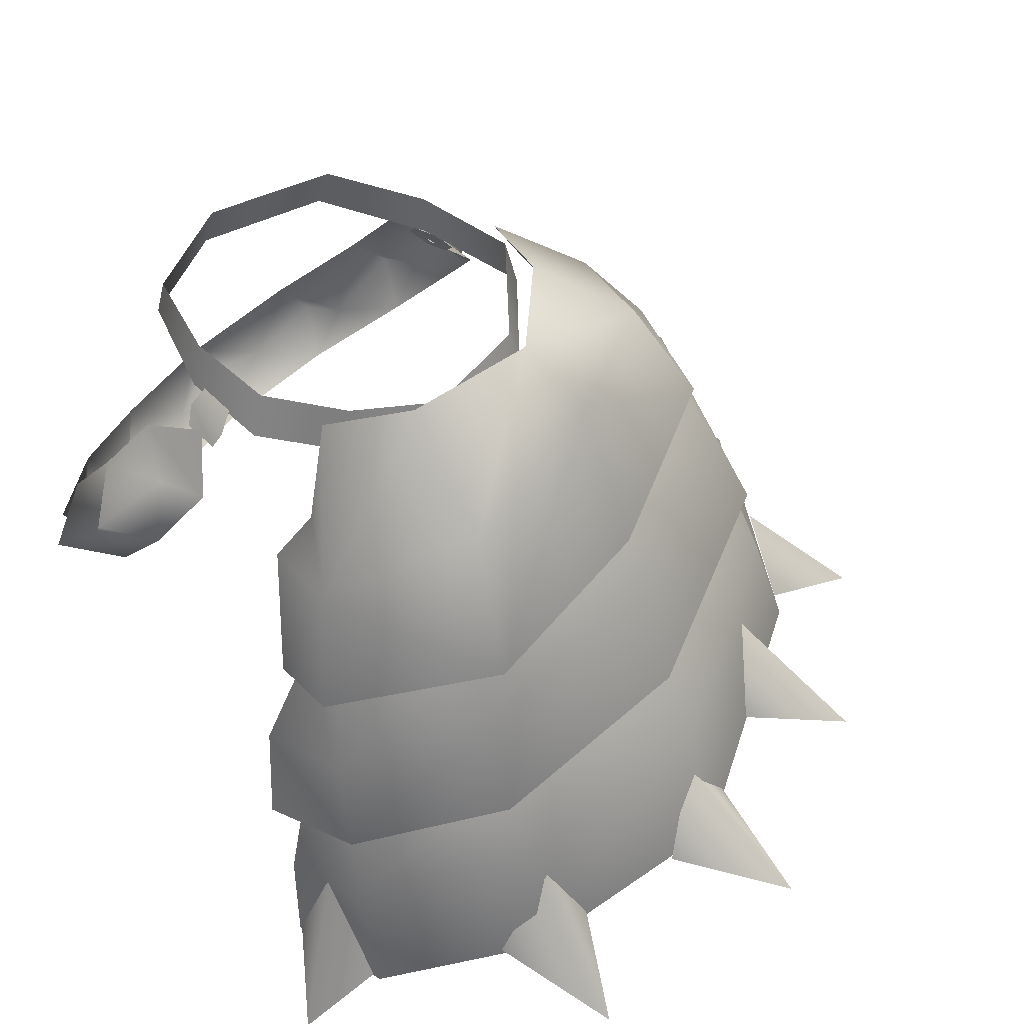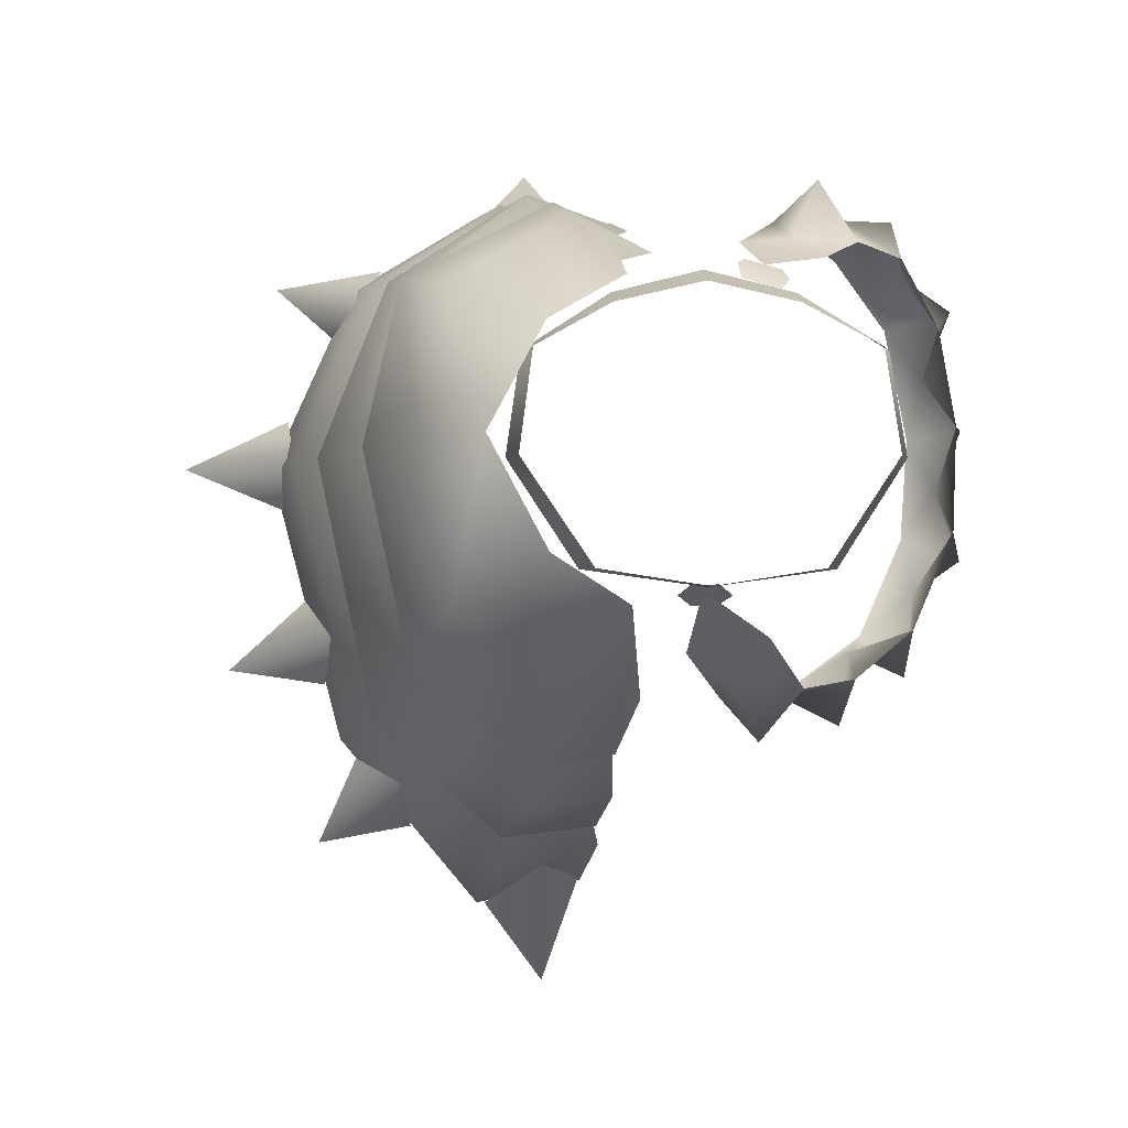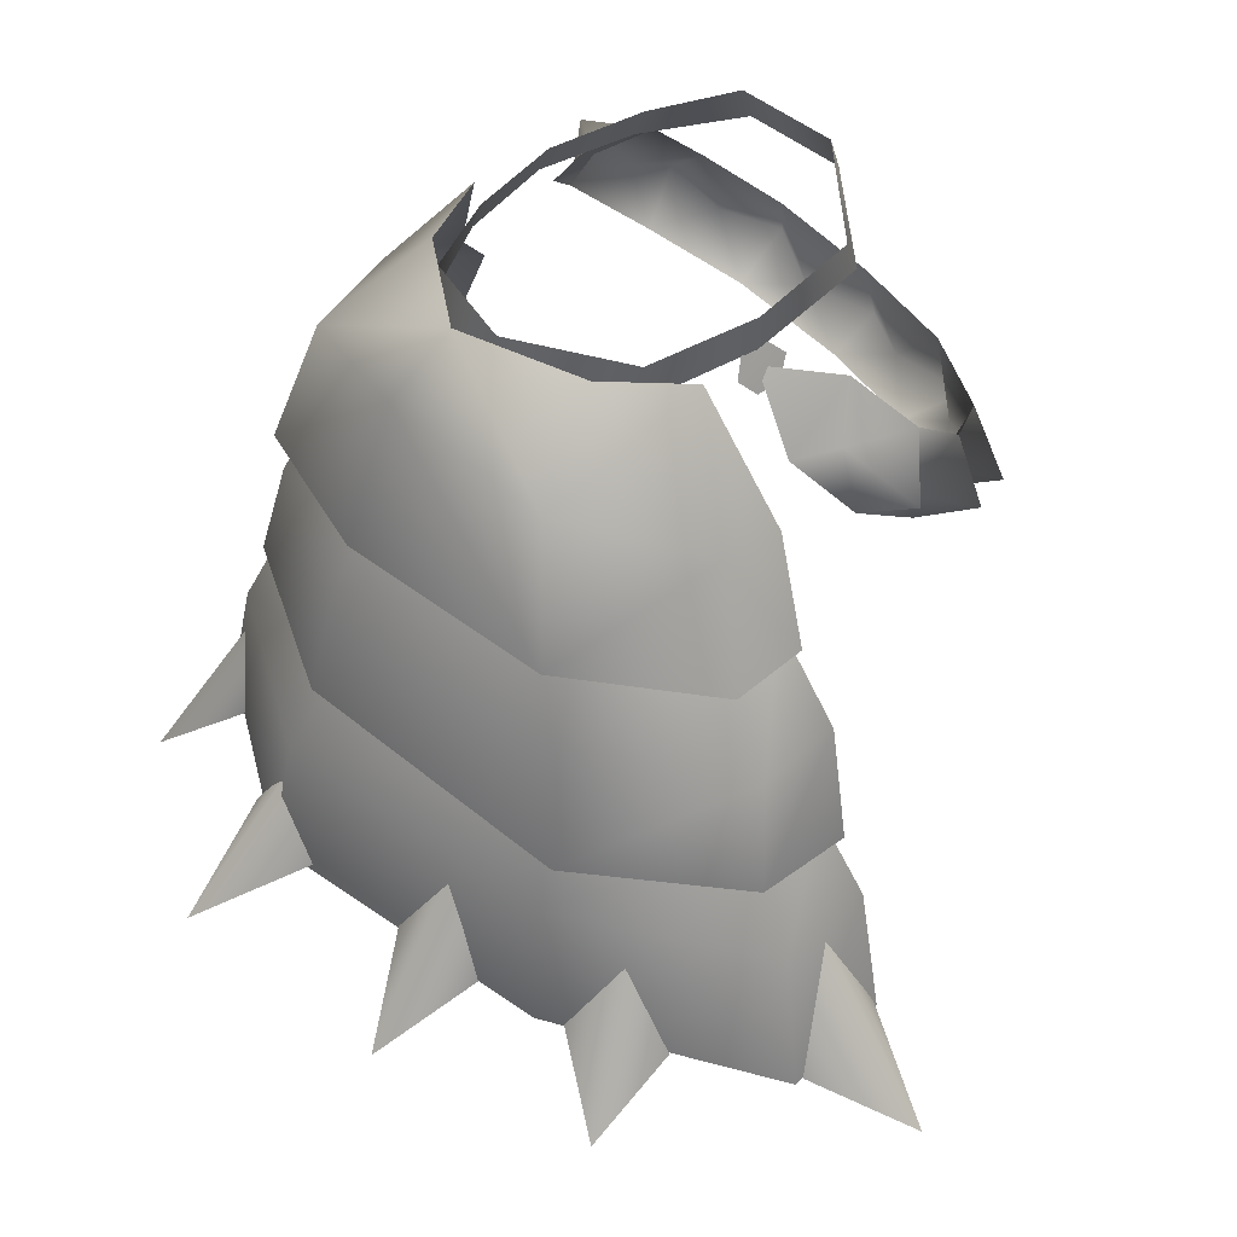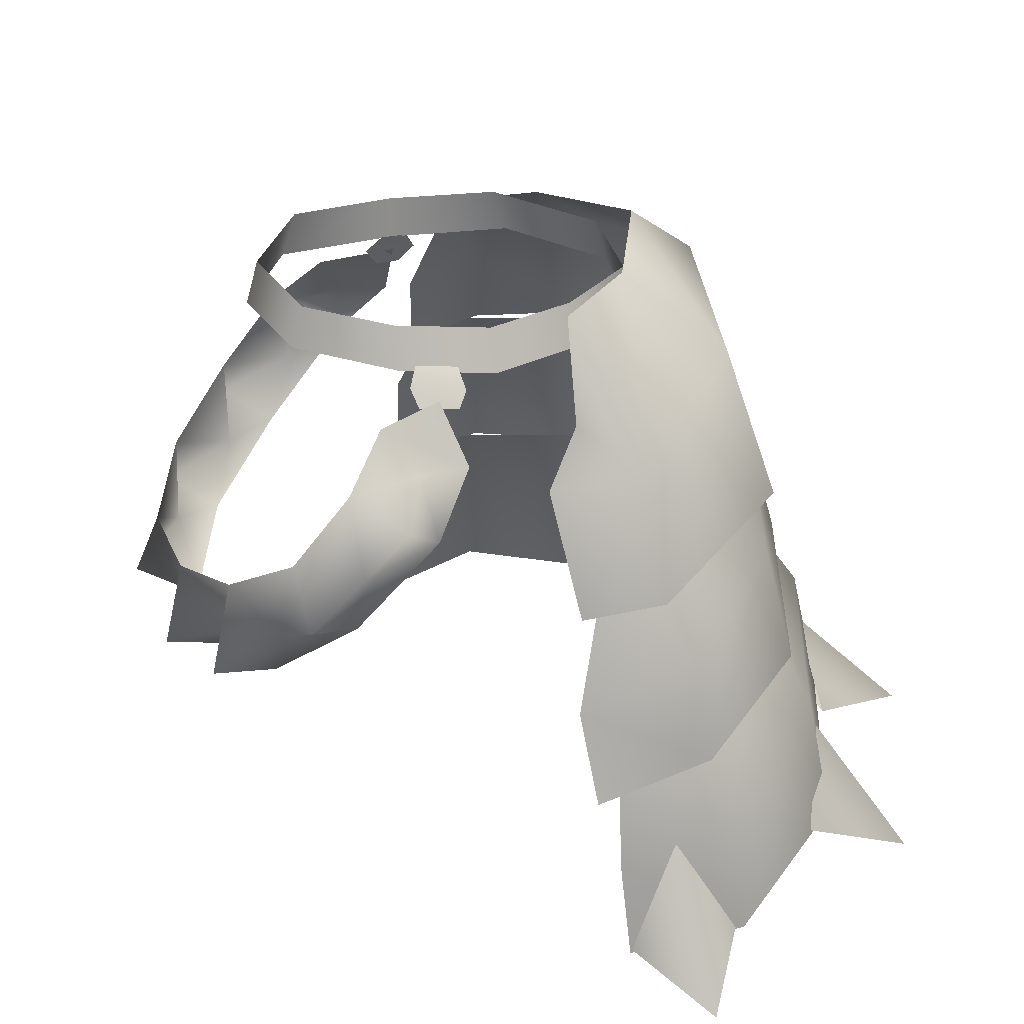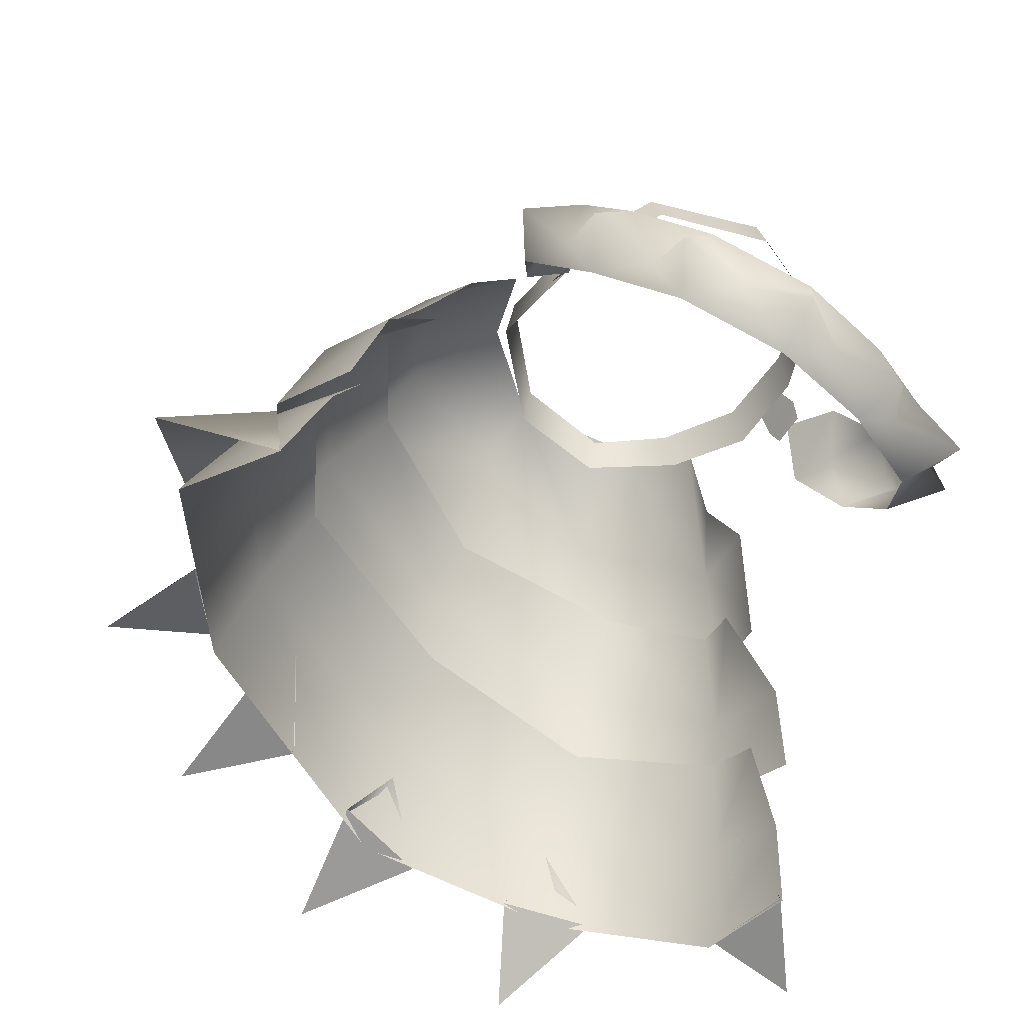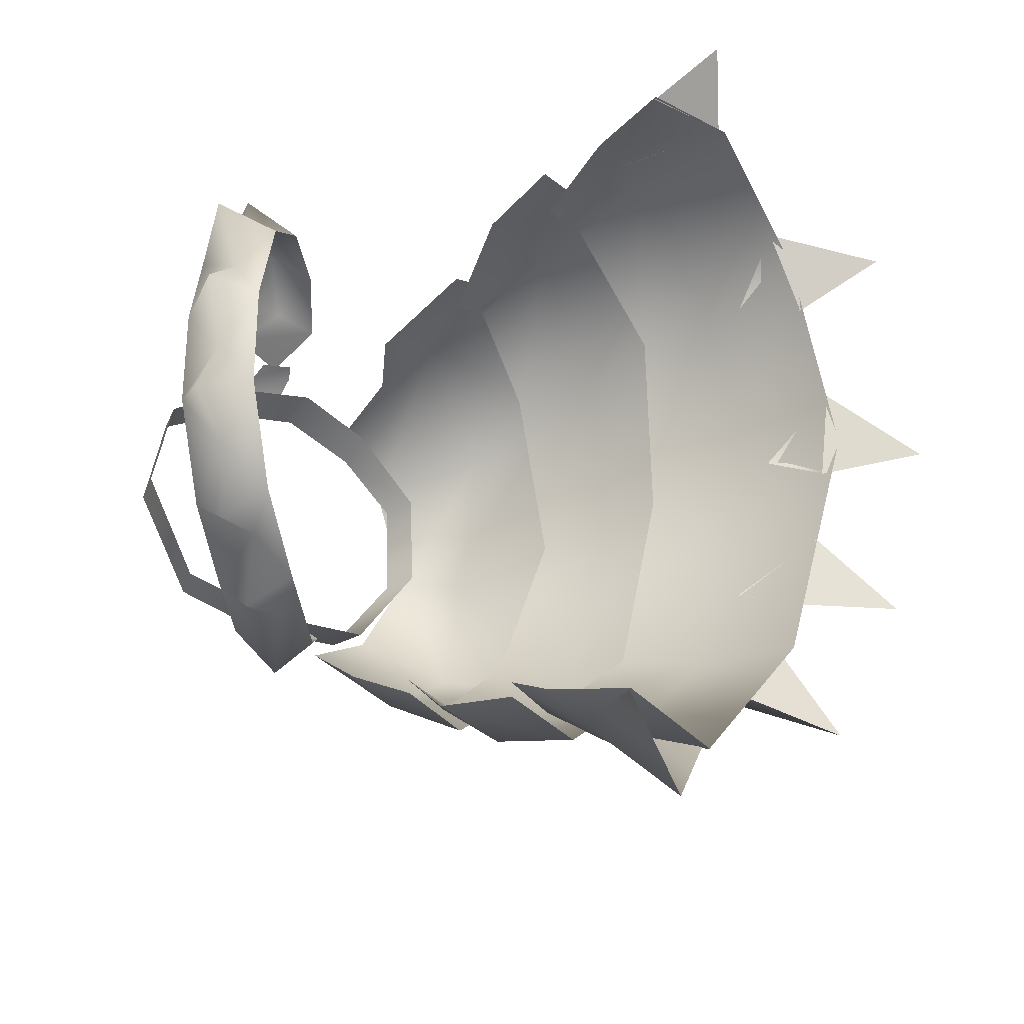
<metadata>
{"format":"obj","ext":"obj","renderer":"f3d","projection":"perspective","resolution":1024,"background":"white","views":[{"elev":45.1,"azim":31.9,"up":"+Y"},{"elev":-1.4,"azim":177.9,"up":"+Z"},{"elev":55.6,"azim":142.4,"up":"+Y"},{"elev":23.6,"azim":-21.4,"up":"+Y"},{"elev":-50.0,"azim":-137.1,"up":"+Y"},{"elev":-33.7,"azim":-35.9,"up":"+Z"}]}
</metadata>
<code>
g mesh00
v 24.71 3.352 0.4896
v 29.61 -10.48 0.4547
v 25.44 -9.188 -18.84
v 11.25 -9.195 21.46
v 6.844 3.268 14.21
v 6.748 -5.866 16.61
v 8.874 -53.75 25.76
v 18.47 -52.67 27.37
v 14.17 -57.98 32.7
v 8.874 -53.75 25.76
v 14.17 -57.98 32.7
v 12.85 -43.32 26.1
v 18.47 -52.67 27.37
v 8.874 -46.39 -41.11
v 12.85 -35.26 -38.88
v 12.58 -48.7 -51.92
v 18.47 -45.1 -43.6
v 29.12 -48.21 21.15
v 34.13 -46.74 14.04
v 40.23 -52.89 19.75
v 29.12 -48.21 21.15
v 40.23 -52.89 19.75
v 31.45 -39.65 16.89
v 34.13 -46.74 14.04
v 38.5 -45.26 5.331
v 38.45 -43.6 -3.937
v 49.16 -47.87 0.5719
v 38.5 -45.26 5.331
v 49.16 -47.87 0.5719
v 37.37 -36.51 0.9744
v 38.45 -43.6 -3.937
v 31.44 -43.17 -28.81
v 25.97 -44.13 -35.69
v 35.34 -46.17 -37.53
v 31.44 -43.17 -28.81
v 35.34 -46.17 -37.53
v 26.83 -35.61 -30.91
v 25.97 -44.13 -35.69
v 36.61 -43.69 -12.95
v 34.58 -43.13 -21.37
v 44.54 -46.52 -20
v 34.58 -43.13 -21.37
v 33.5 -34.74 -16.45
v 44.54 -46.52 -20
v 36.61 -43.69 -12.95
v 25.66 -20.99 16.61
v 20.96 -13.08 16.05
v 14.63 -26.19 25.67
v 12.31 -17.98 21.78
v 7.977 -19.17 20
v 4.745 -30.39 22.85
v 5.802 -38.63 24.76
v 16.03 -35.46 26.17
v 27.98 -31.23 17.84
v 30.13 -36.27 17.89
v 26.54 -29.32 16.8
v 16.93 -41.42 27.07
v 14.53 -33.47 24.23
v 8.543 -35.76 22.9
v 7.986 -45.42 25.04
v 8.709 -54.05 25.83
v 19.24 -52.74 27.49
v 32.1 -47.86 19.02
v 12.32 -20.52 24.02
v 26.31 -15.35 16.11
v 22.38 -2.216 13.85
v 3.716 -10.99 17.99
v 5.634 -22.27 21
v 6.871 -18.96 -31.26
v 7.278 -11.76 -24.56
v 14.63 -17.85 -32.36
v 12.72 -10.74 -26.06
v 25.66 -15.93 -21.32
v 21.33 -8.96 -17.38
v 31.22 -15.04 0.4294
v 27.44 -9.145 0.4737
v 25.66 -20.99 16.61
v 34.46 -26.05 0.4135
v 29.21 -26.09 -24.68
v 16.94 -27.51 -35.64
v 7.887 -29.69 -34.74
v 7.356 -36.2 -37.06
v 8.543 -28.71 -32.46
v 16.93 -33.89 -38.98
v 14.59 -26.4 -32.83
v 30.99 -31.44 -23.87
v 26.54 -23.82 -21.64
v 37.27 -32.48 0.3961
v 31.22 -24.18 -0.06179
v 30.13 -36.27 17.89
v 40.16 -44.76 0.3628
v 33.03 -43.01 -26.88
v 19.24 -45.26 -43.6
v 8.694 -46.98 -41.45
v 6.918 -13.05 -27.05
v 5.181 -4.827 -21.88
v 11.24 -2.651 -22.46
v 6.519 5.732 -13.81
v 21.48 2 -13.99
v 13.44 7.022 -9.425
v 18.75 7.445 0.5149
v 13.66 5.169 10.16
v 21.48 2 -13.99
v 11.24 -2.651 -22.46
v 14.36 -11.43 -28.33
v 6.918 -13.05 -27.05
f 1 2 3
f 4 5 6
f 7 8 9
f 10 11 12
f 12 11 13
f 14 15 16
f 16 15 17
f 18 19 20
f 21 22 23
f 23 22 24
f 25 26 27
f 28 29 30
f 30 29 31
f 32 33 34
f 35 36 37
f 37 36 38
f 39 40 41
f 42 43 44
f 44 43 45
f 46 47 48
f 48 47 49
f 48 49 50
f 51 52 53
f 54 46 53
f 53 46 48
f 53 48 51
f 51 48 50
f 55 56 57
f 57 56 58
f 57 58 59
f 60 61 62
f 63 55 62
f 62 55 57
f 62 57 60
f 60 57 59
f 4 64 65
f 2 1 65
f 65 1 66
f 65 66 4
f 6 67 4
f 4 67 68
f 4 68 64
f 69 70 71
f 71 70 72
f 71 72 73
f 73 72 74
f 73 74 75
f 75 74 76
f 75 76 77
f 77 76 47
f 77 54 75
f 75 54 78
f 75 78 73
f 73 78 79
f 73 79 71
f 71 79 80
f 71 80 69
f 69 80 81
f 82 83 84
f 84 83 85
f 84 85 86
f 86 85 87
f 86 87 88
f 88 87 89
f 88 89 90
f 90 89 56
f 90 63 88
f 88 63 91
f 88 91 86
f 86 91 92
f 86 92 84
f 84 92 93
f 84 93 82
f 82 93 94
f 95 96 97
f 97 96 98
f 97 98 99
f 99 98 100
f 99 100 101
f 5 4 102
f 102 4 66
f 102 66 101
f 101 66 1
f 101 1 103
f 103 1 3
f 103 3 104
f 104 3 105
f 104 105 106
v -3.755 -7.378 18.45
v -5.406 -2.177 15.76
v -10.91 -3.603 16.61
v -14.48 -8.37 18.7
v -19.33 -14.19 18.01
v -14.21 -14.86 21.57
v -19.12 -18.7 21.98
v -14.21 -14.86 21.57
v -19.33 -14.19 18.01
v 1.289 -3.431 -17.89
v -2.225 -8.485 -22.05
v -2.899 -3.681 -19.27
v -7.417 -12.65 21.08
v -3.755 -7.378 18.45
v -8.216 -7.441 18.82
v -14.48 -8.37 18.7
v -8.216 -7.441 18.82
v -14.48 -8.37 18.7
v -11.14 -9.926 24.49
v -14.21 -14.86 21.57
v -7.417 -12.65 21.08
v -14.02 -20.54 18.65
v -7.417 -12.65 21.08
v -14.21 -14.86 21.57
v 0.3001 2.062 -12.57
v 1.289 -3.431 -17.89
v -5.584 0.2654 -16.52
v -9.051 -4.275 -20.96
v -20.5 -20.94 17.08
v -14.02 -20.54 18.65
f 107 108 109
f 110 111 112
f 113 114 115
f 116 117 118
f 119 120 121
f 121 120 109
f 121 109 122
f 123 124 125
f 124 126 125
f 125 126 127
f 125 127 123
f 128 129 130
f 131 132 133
f 133 132 118
f 133 118 134
f 115 135 113
f 113 135 136
f 113 136 114
v -15.74 1.336 7.939
v -16 6.238 -1.256
v -17.06 2.546 -1.275
v 0.003001 -0.6388 15.12
v -7.986 3.596 11.82
v -7.986 -0.0407 13.06
v -2.252 2.005 -12.93
v 1.196 0.4725 -13.84
v -0.9257 0.4212 -13.84
v -9.669 7.08 -10.72
v -17.06 2.546 -1.275
v -16 6.238 -1.256
v 7.994 -0.0407 13.05
v 15.75 1.336 7.901
v 7.994 3.596 11.8
v 14.77 4.879 7.915
v 15.75 1.336 7.901
v 17.06 2.559 -1.312
v 14.77 4.879 7.915
v 16 6.248 -1.294
v -14.76 4.879 7.955
v -7.986 -0.0407 13.06
v -7.986 3.596 11.82
v 0.003001 2.999 13.71
v 7.994 -0.0407 13.05
v 7.994 3.596 11.8
v -3.203 0.1327 14.33
v -6.63 0.3291 13.3
v -3.031 -1.449 15.89
v -7.492 -1.212 14.36
v -3.796 -2.883 16.38
v -7.092 -2.718 15.41
v 2.468 2.042 -12.93
v -0.9587 3.495 -12.01
v 1.478 3.497 -12.06
v -10.9 3.391 -10.73
v 0 7.093 -12.23
v 0.0015 3.401 -12.25
v 9.672 7.082 -10.74
v 10.9 3.399 -10.75
v 16 6.248 -1.294
v 17.06 2.559 -1.312
f 137 138 139
f 140 141 142
f 143 144 145
f 146 147 148
f 149 150 151
f 151 150 152
f 153 154 155
f 155 154 156
f 138 137 157
f 157 137 158
f 157 158 159
f 141 140 160
f 160 140 161
f 160 161 162
f 163 164 165
f 165 164 166
f 165 166 167
f 167 166 168
f 144 143 169
f 169 143 170
f 169 170 171
f 147 146 172
f 172 146 173
f 172 173 174
f 174 173 175
f 174 175 176
f 176 175 177
f 176 177 178
v -23.34 -17.75 12.03
v -25.28 -19.5 3.059
v -22.91 -24.16 7.744
v -22.02 -27.99 2.422
v -19.62 -26.17 12.71
v -19.33 -14.19 18.01
v -23.34 -17.75 12.03
v -20.5 -20.94 17.08
v -19.62 -26.17 12.71
v -14.02 -20.54 18.65
v -25.66 -24.7 14.39
v -20.5 -20.94 17.08
v -23.34 -17.75 12.03
v -21.21 -26.67 -7.283
v -24.11 -24.27 -2.926
v -9.761 -16.61 -20.89
v -16.69 -22.92 -16.44
v -14.81 -17.1 -17.93
v -7.761 -10.72 -21.89
v -14.43 -10.16 -20.25
v -9.051 -4.275 -20.96
v -21.21 -26.67 -7.283
v -24.11 -24.27 -2.926
v -26.51 -24.94 -9.343
v -22.91 -24.16 7.744
v -19.62 -26.17 12.71
v -22.02 -27.99 2.422
v -22.91 -24.16 7.744
v -26.98 -26.62 3.15
v -21.53 -21.84 -12.52
v -24.87 -18.94 -6.816
v -20.55 -15.56 -15.88
v -16.69 -22.92 -16.44
v -21.21 -26.67 -7.283
v -16.69 -22.92 -16.44
v -21.53 -21.84 -12.52
v -20.54 -20.95 -20.3
v -24.87 -18.94 -6.816
v -2.225 -8.485 -22.05
v -9.761 -16.61 -20.89
v -20.55 -15.56 -15.88
v -14.43 -10.16 -20.25
v -25.28 -19.5 3.059
v -24.87 -18.94 -6.816
v -21.53 -21.84 -12.52
v -20.55 -15.56 -15.88
v -14.81 -17.1 -17.93
v -13.51 -14.37 -24.58
v -7.761 -10.72 -21.89
v -9.761 -16.61 -20.89
v -5.347 -6.471 -25.74
v -2.899 -3.681 -19.27
v -2.225 -8.485 -22.05
v -7.761 -10.72 -21.89
v -9.051 -4.275 -20.96
v -14.81 -17.1 -17.93
v -14.43 -10.16 -20.25
f 179 180 181
f 181 182 183
f 184 185 186
f 186 187 188
f 189 190 191
f 192 182 193
f 194 195 196
f 197 198 199
f 200 201 202
f 191 203 189
f 189 203 204
f 189 204 190
f 205 206 207
f 208 209 210
f 211 212 208
f 213 214 215
f 193 180 216
f 217 218 197
f 196 219 220
f 206 221 207
f 207 221 201
f 207 201 205
f 201 222 202
f 202 222 223
f 202 223 200
f 214 224 215
f 215 224 225
f 215 225 213
f 226 227 228
f 229 230 231
f 231 232 229
f 229 232 233
f 229 233 230
f 228 234 226
f 226 234 235
f 226 235 227

</code>
